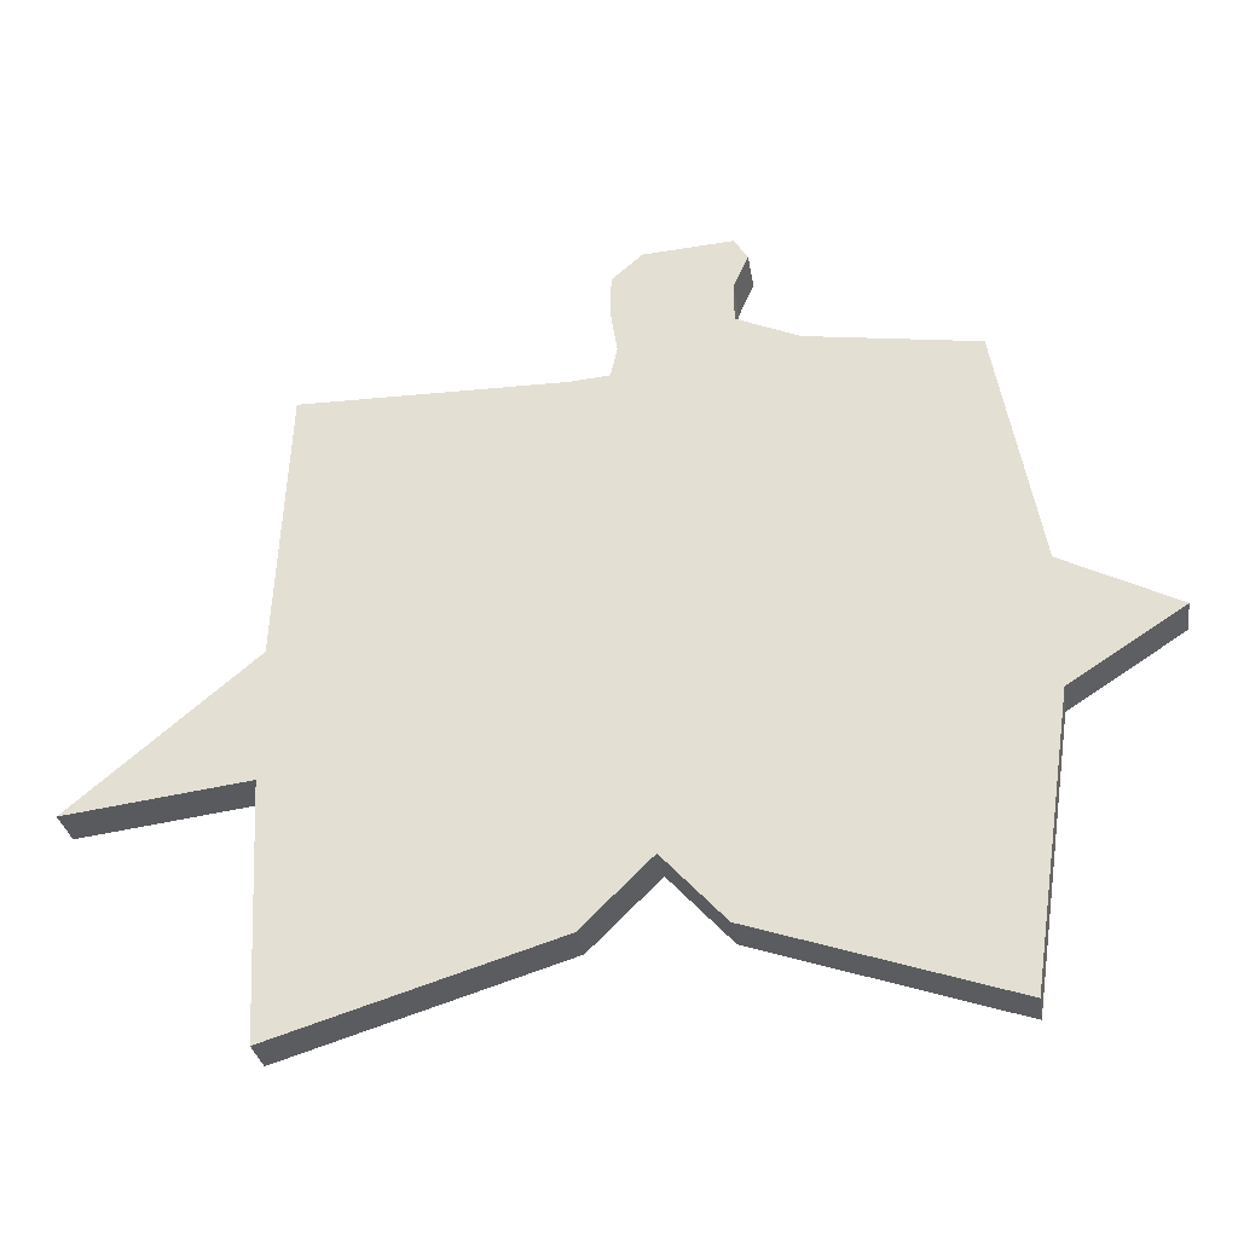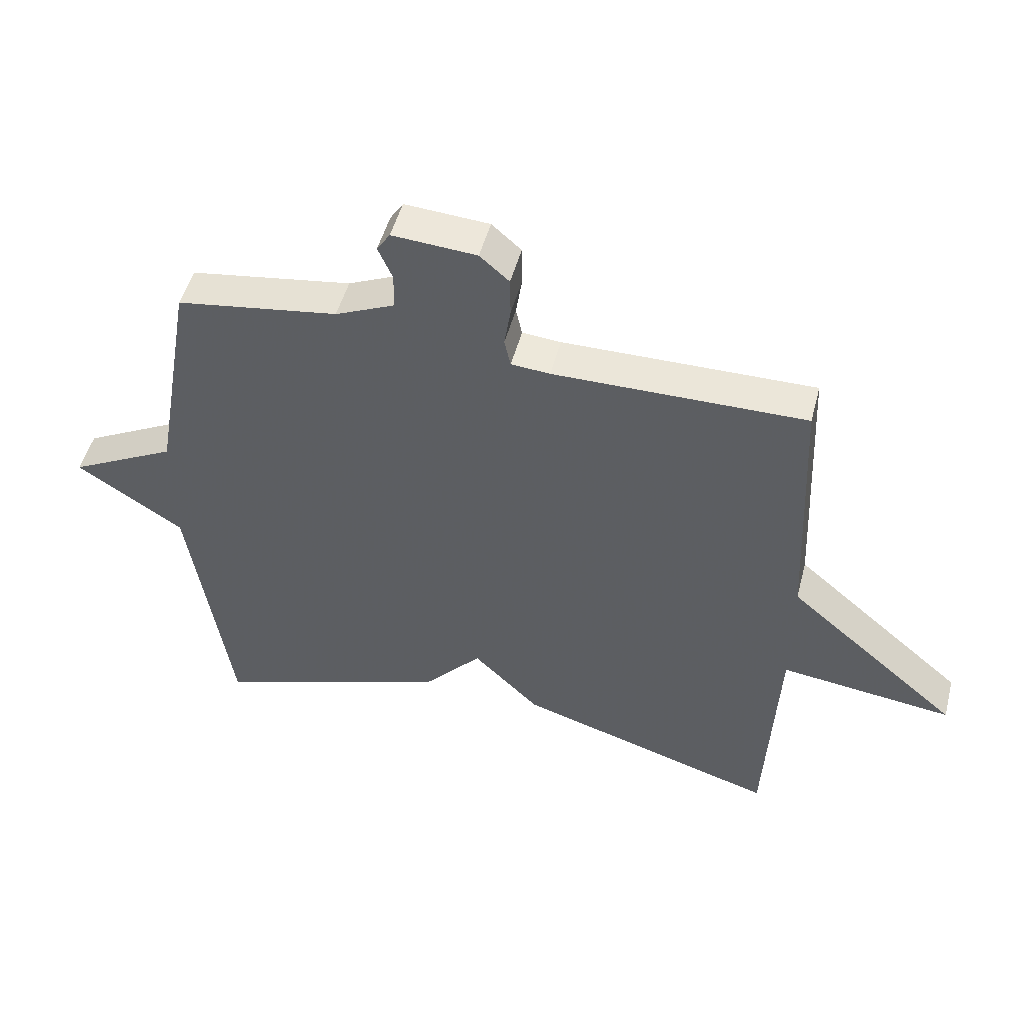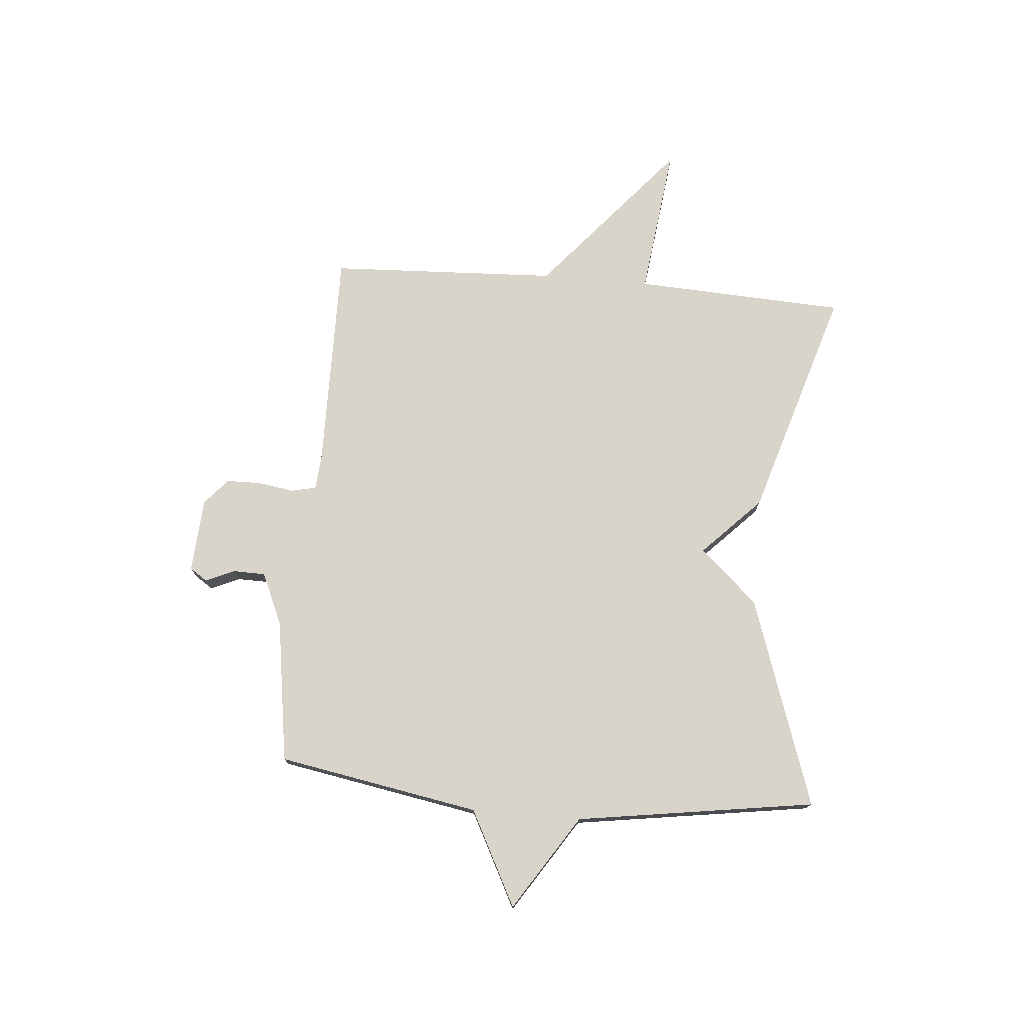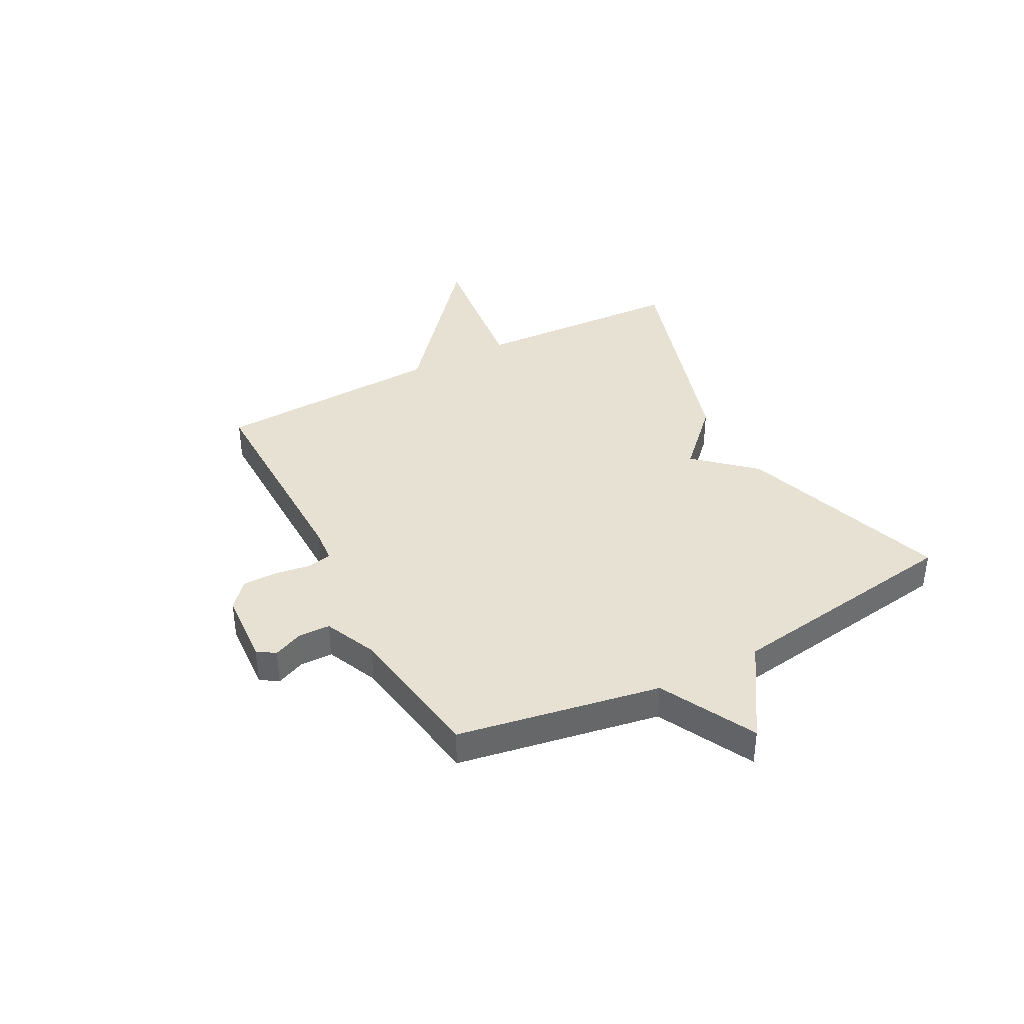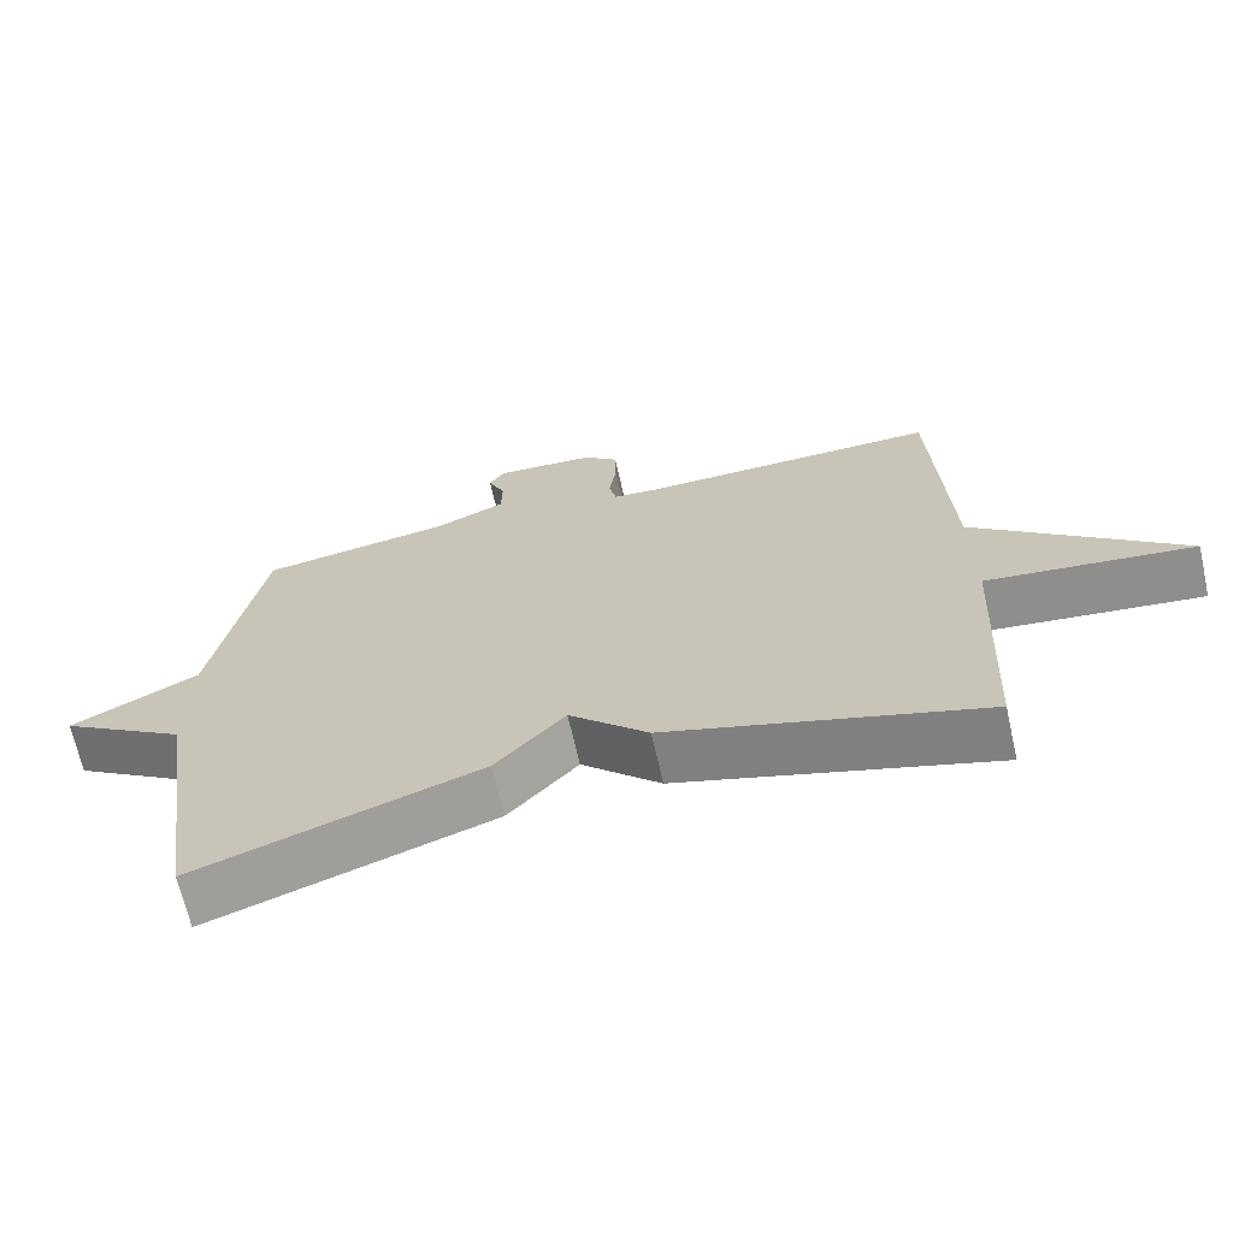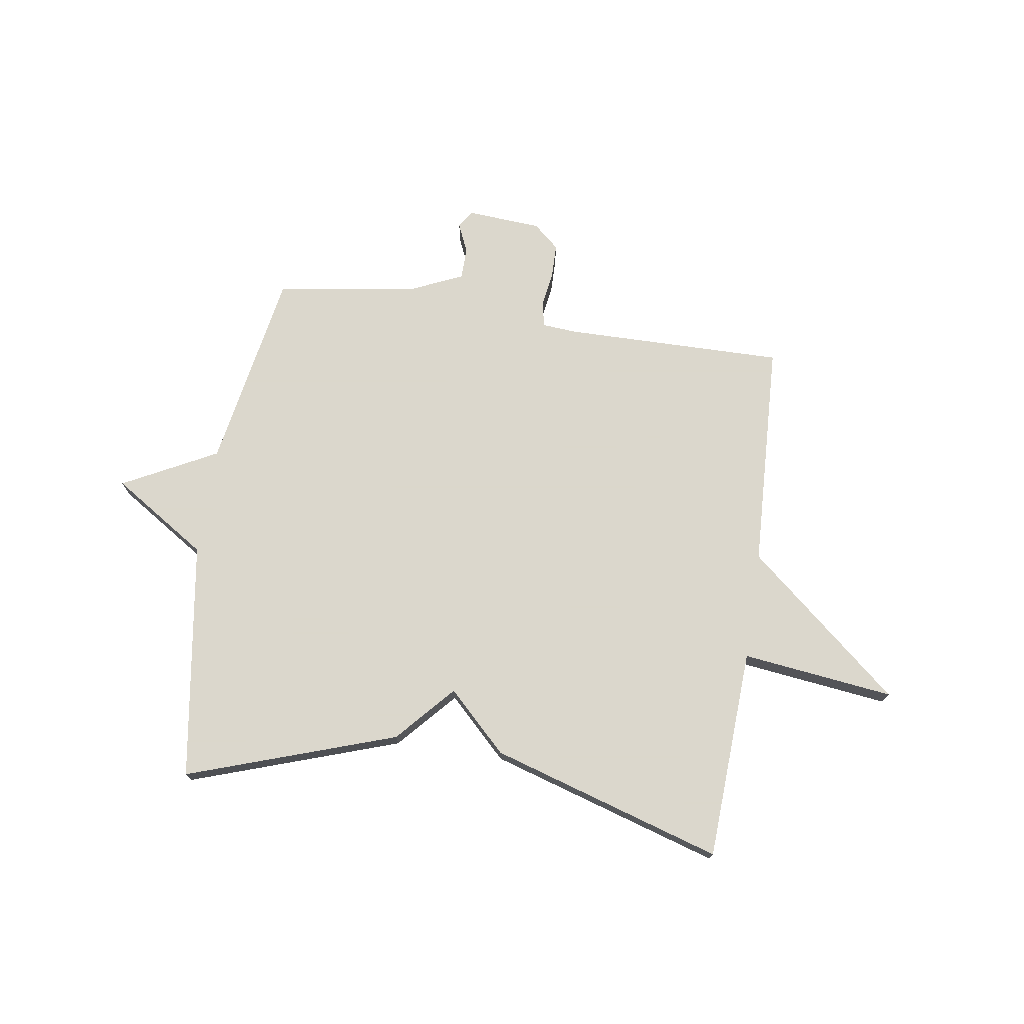
<metadata>
{"format":"obj","ext":"obj","renderer":"f3d","projection":"perspective","resolution":1024,"background":"white","views":[{"elev":-30.9,"azim":8.9,"up":"+Z"},{"elev":49.5,"azim":-165.4,"up":"+Z"},{"elev":75.2,"azim":94.9,"up":"+Y"},{"elev":38.8,"azim":62.1,"up":"+Y"},{"elev":-67.7,"azim":-167.2,"up":"+Z"},{"elev":73.4,"azim":-171.4,"up":"+Y"}]}
</metadata>
<code>
v -0.5 0.07 -0.5
v -0.519 0.07 -0.116
v -0.795 0.07 -0.15
v -0.519 0.07 0.084
v -0.5 0.07 0.5
v -0.098 0.07 0.496
v -0.036 0.07 0.501
v -0.026 0.07 0.546
v -0.036 0.07 0.611
v -0.035 0.07 0.674
v 0.012 0.07 0.715
v 0.147 0.07 0.724
v 0.168 0.07 0.692
v 0.145 0.07 0.639
v 0.146 0.07 0.581
v 0.241 0.07 0.539
v 0.5 0.07 0.5
v 0.565 0.07 0.134
v 0.737 0.07 0.045
v 0.565 0.07 -0.066
v 0.5 0.07 -0.5
v 0.12 0.07 -0.371
v 0.026 0.07 -0.267
v -0.08 0.07 -0.371
v -0.5 0 -0.5
v -0.519 0 -0.116
v -0.795 0 -0.15
v -0.519 0 0.084
v -0.5 0 0.5
v -0.098 0 0.496
v -0.036 0 0.501
v -0.026 0 0.546
v -0.036 0 0.611
v -0.035 0 0.674
v 0.012 0 0.715
v 0.147 0 0.724
v 0.168 0 0.692
v 0.145 0 0.639
v 0.146 0 0.581
v 0.241 0 0.539
v 0.5 0 0.5
v 0.565 0 0.134
v 0.737 0 0.045
v 0.565 0 -0.066
v 0.5 0 -0.5
v 0.12 0 -0.371
v 0.026 0 -0.267
v -0.08 0 -0.371
f 23 24 1 2
f 20 21 22 23
f 20 23 2
f 19 20 2
f 18 19 2
f 2 3 4
f 18 2 4
f 17 18 4
f 16 17 4
f 15 16 4
f 14 15 4
f 12 13 14
f 11 12 14
f 10 11 14
f 9 10 14
f 8 9 14
f 7 8 14
f 7 14 4
f 6 7 4
f 4 5 6
f 26 25 48 47
f 47 46 45 44
f 26 47 44
f 26 44 43
f 26 43 42
f 28 27 26
f 28 26 42
f 28 42 41
f 28 41 40
f 28 40 39
f 28 39 38
f 38 37 36
f 38 36 35
f 38 35 34
f 38 34 33
f 38 33 32
f 38 32 31
f 28 38 31
f 28 31 30
f 30 29 28
f 1 25 26 2
f 2 26 27 3
f 3 27 28 4
f 4 28 29 5
f 5 29 30 6
f 6 30 31 7
f 7 31 32 8
f 8 32 33 9
f 9 33 34 10
f 10 34 35 11
f 11 35 36 12
f 12 36 37 13
f 13 37 38 14
f 14 38 39 15
f 15 39 40 16
f 16 40 41 17
f 17 41 42 18
f 18 42 43 19
f 19 43 44 20
f 20 44 45 21
f 21 45 46 22
f 22 46 47 23
f 23 47 48 24
f 24 48 25 1

</code>
